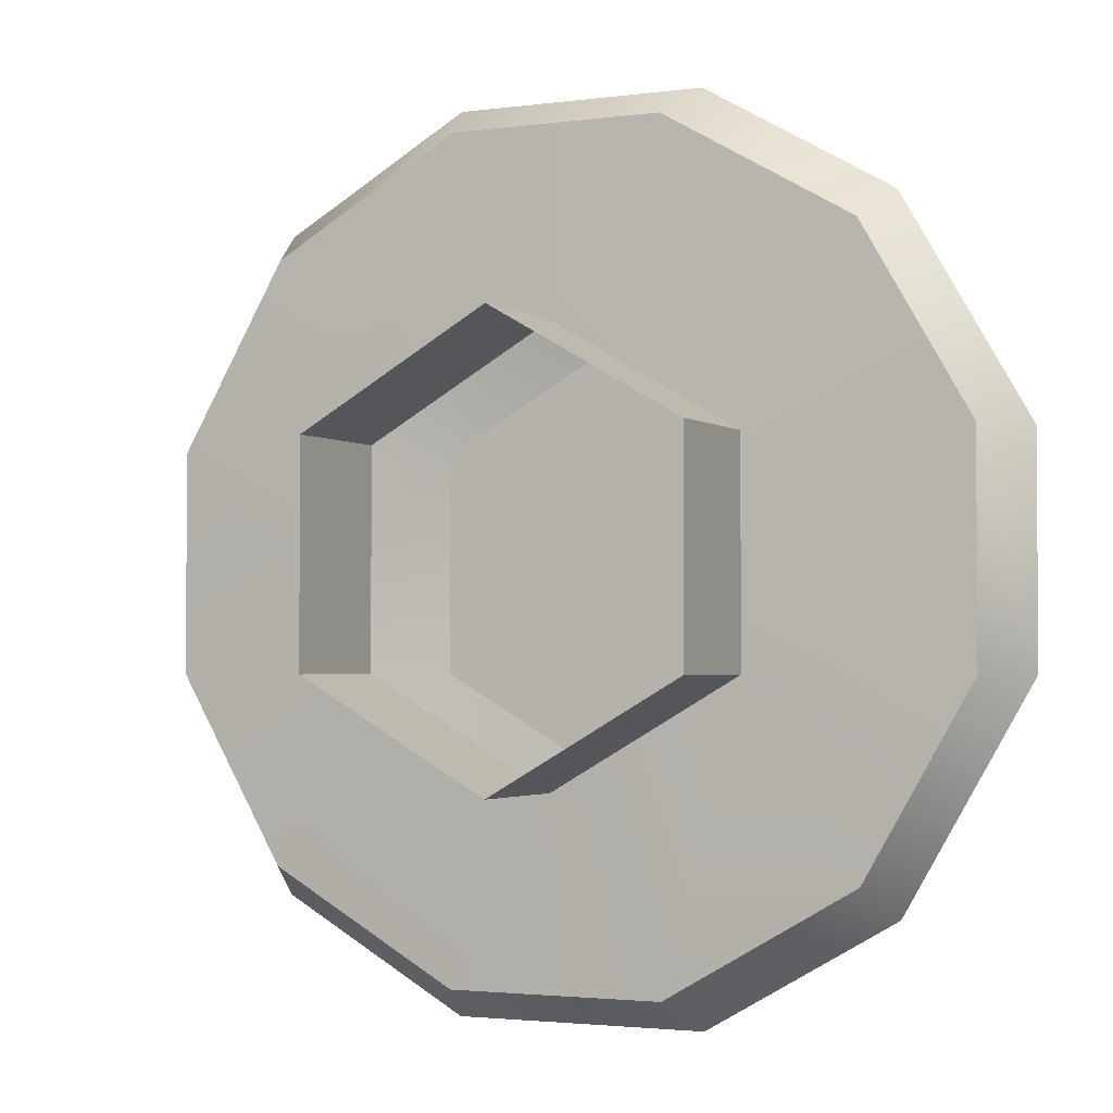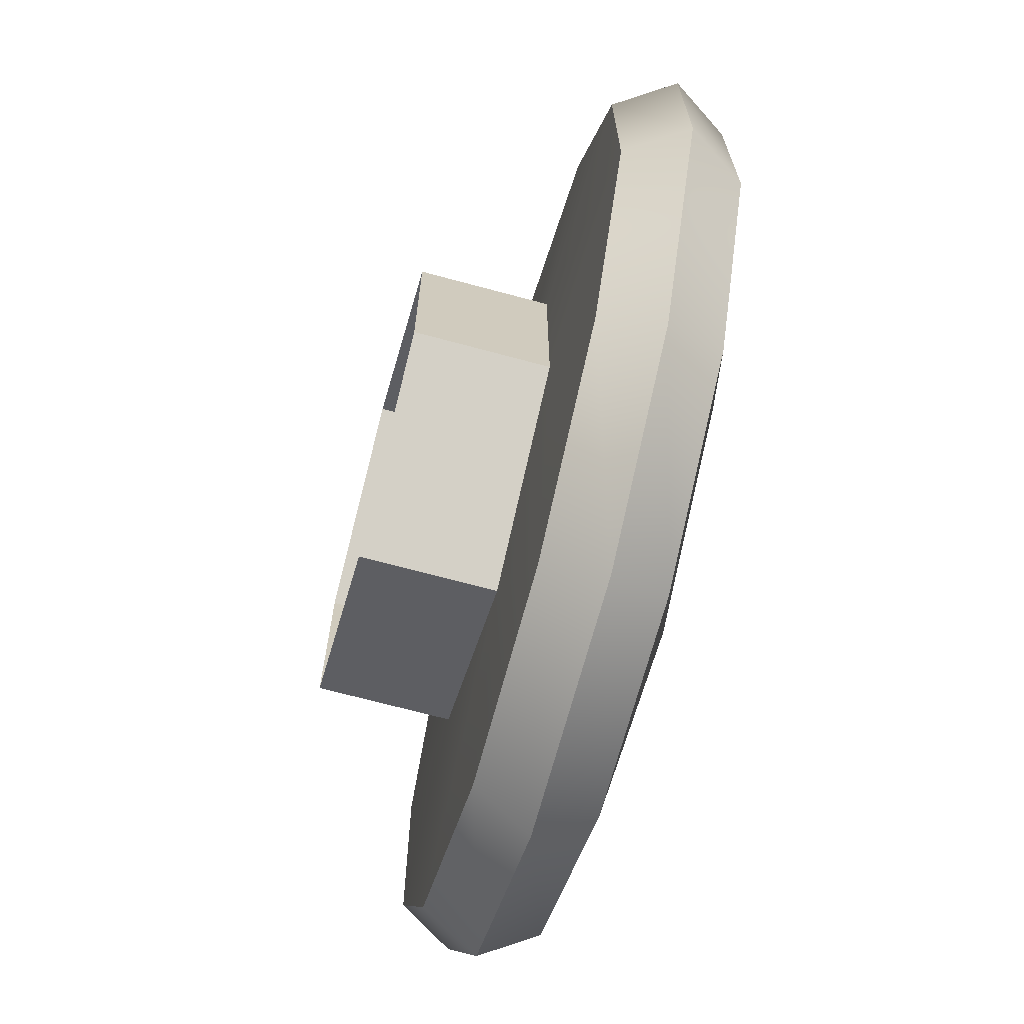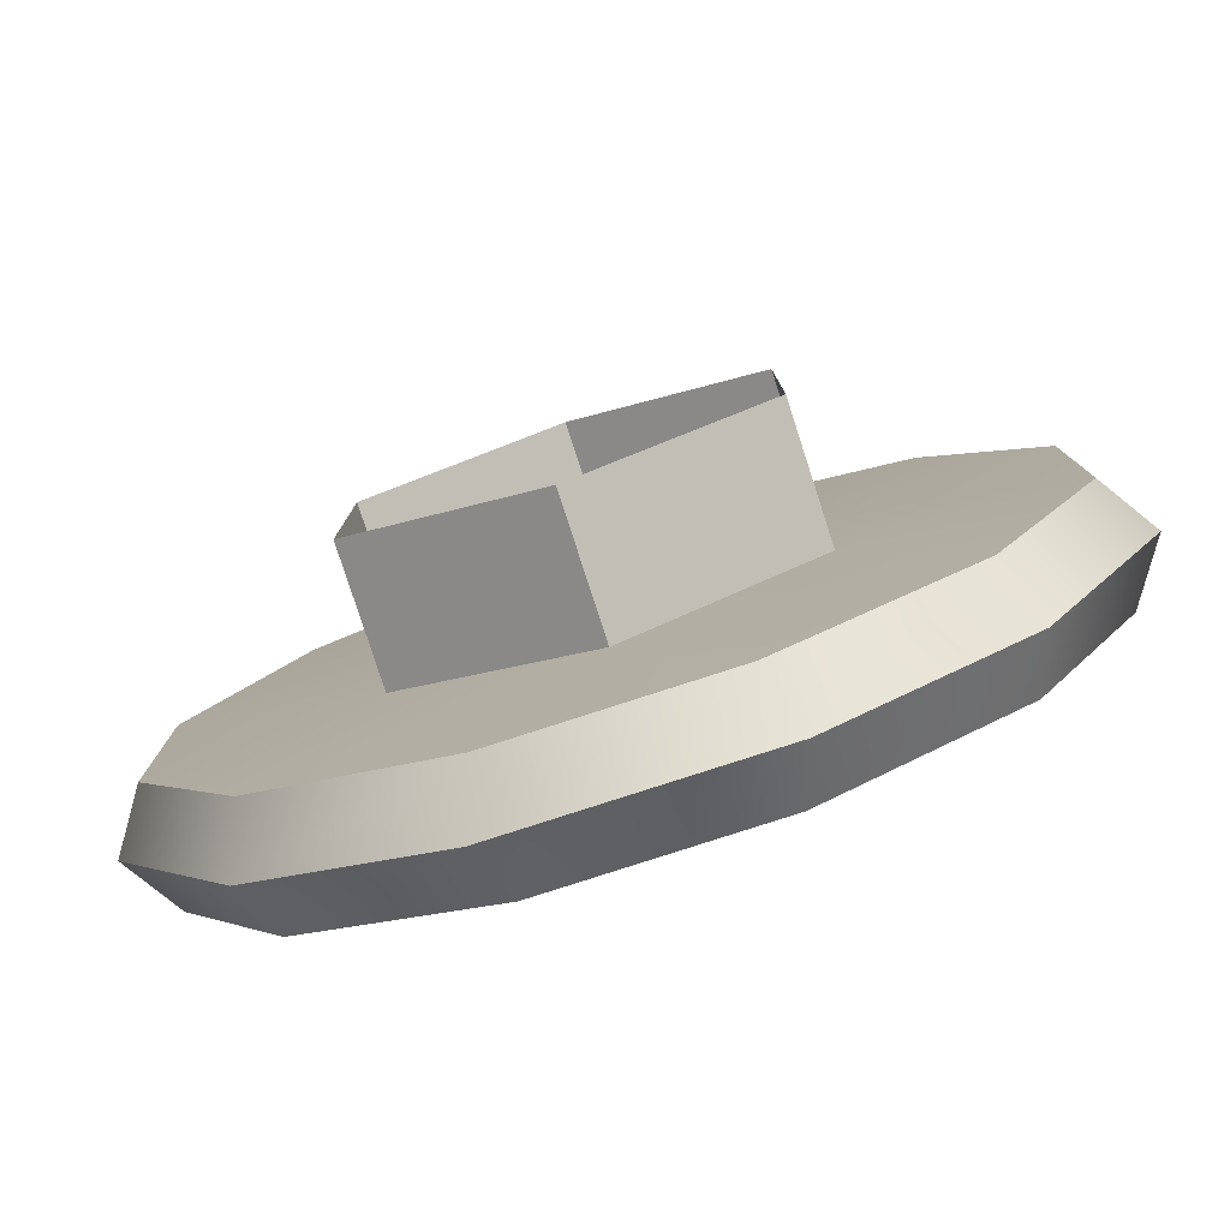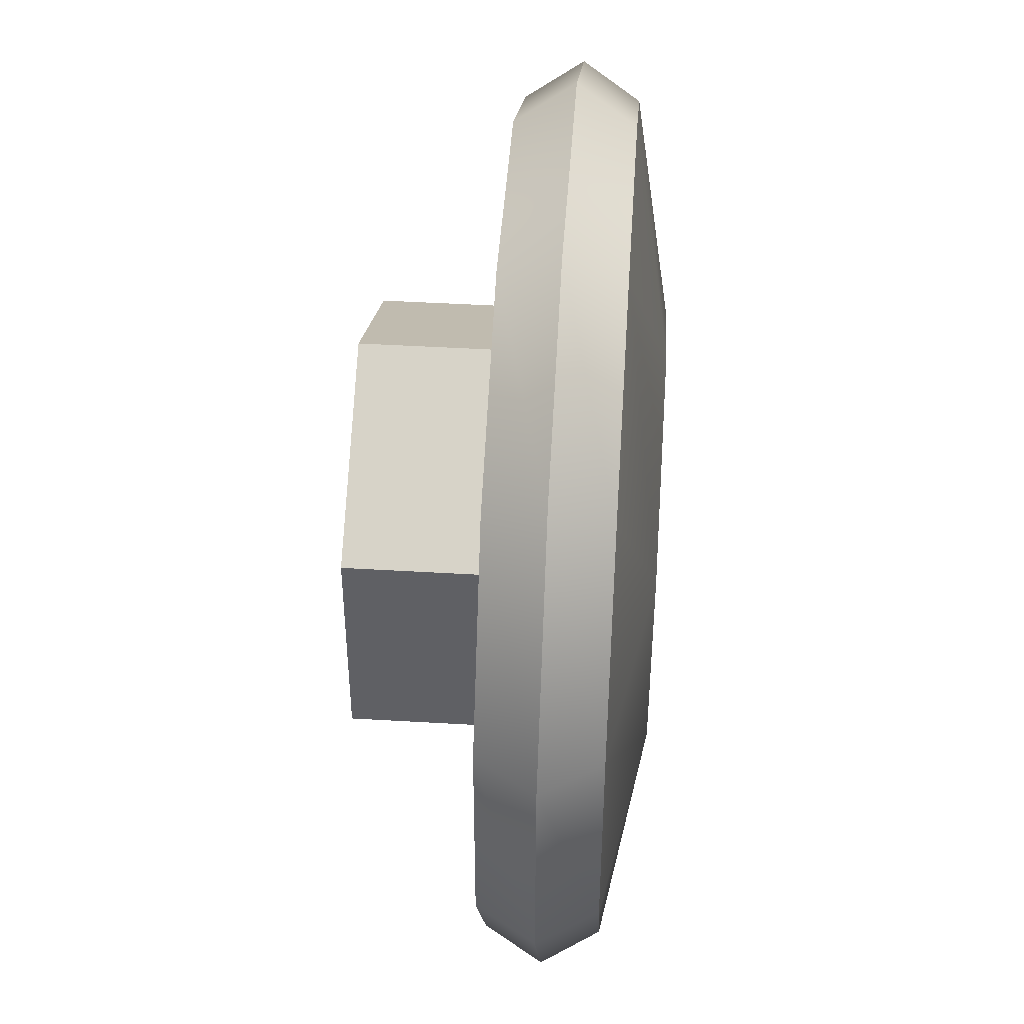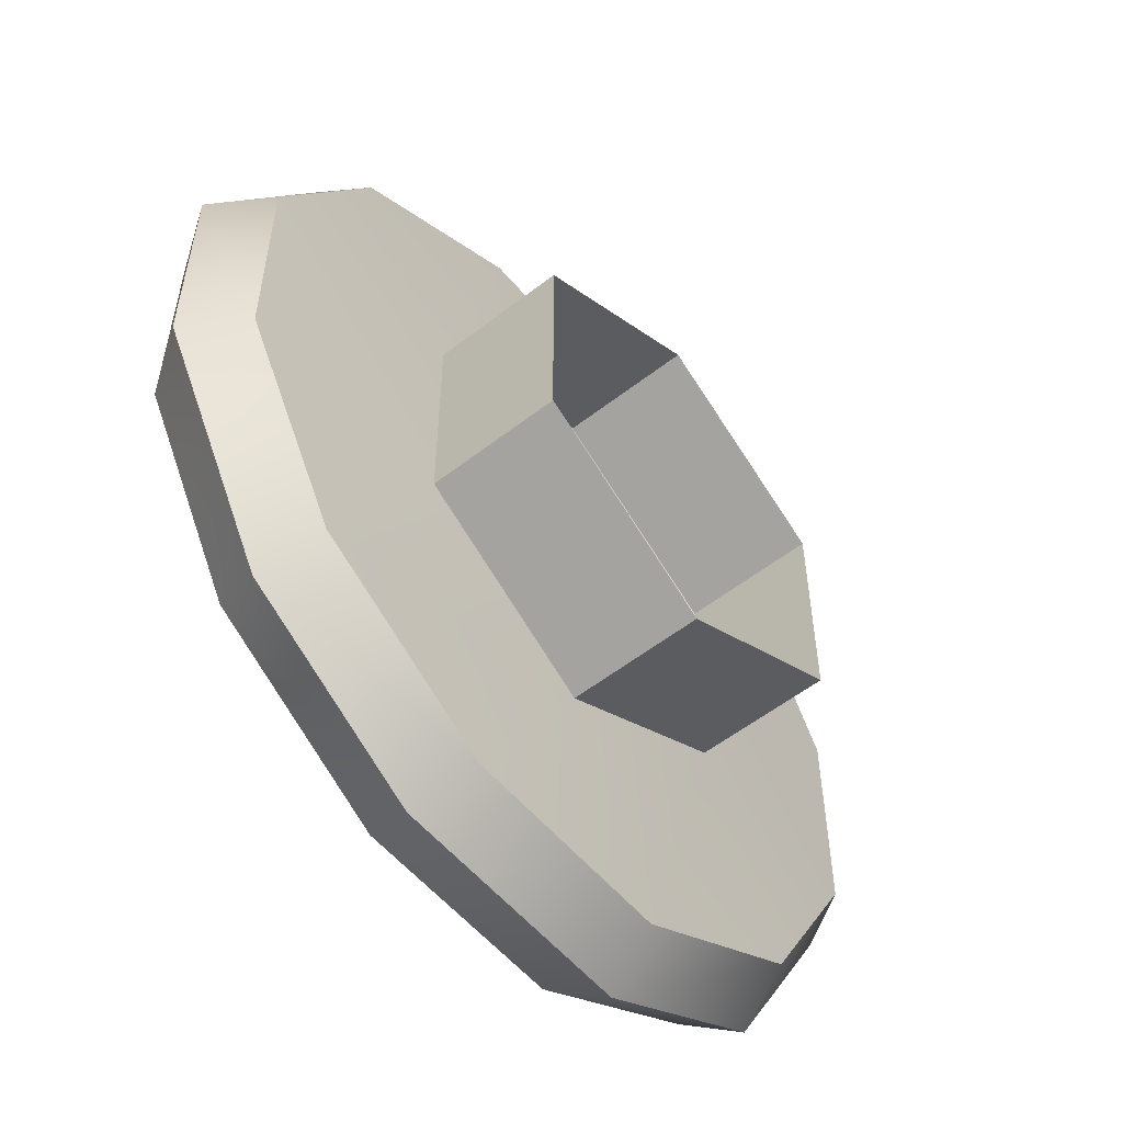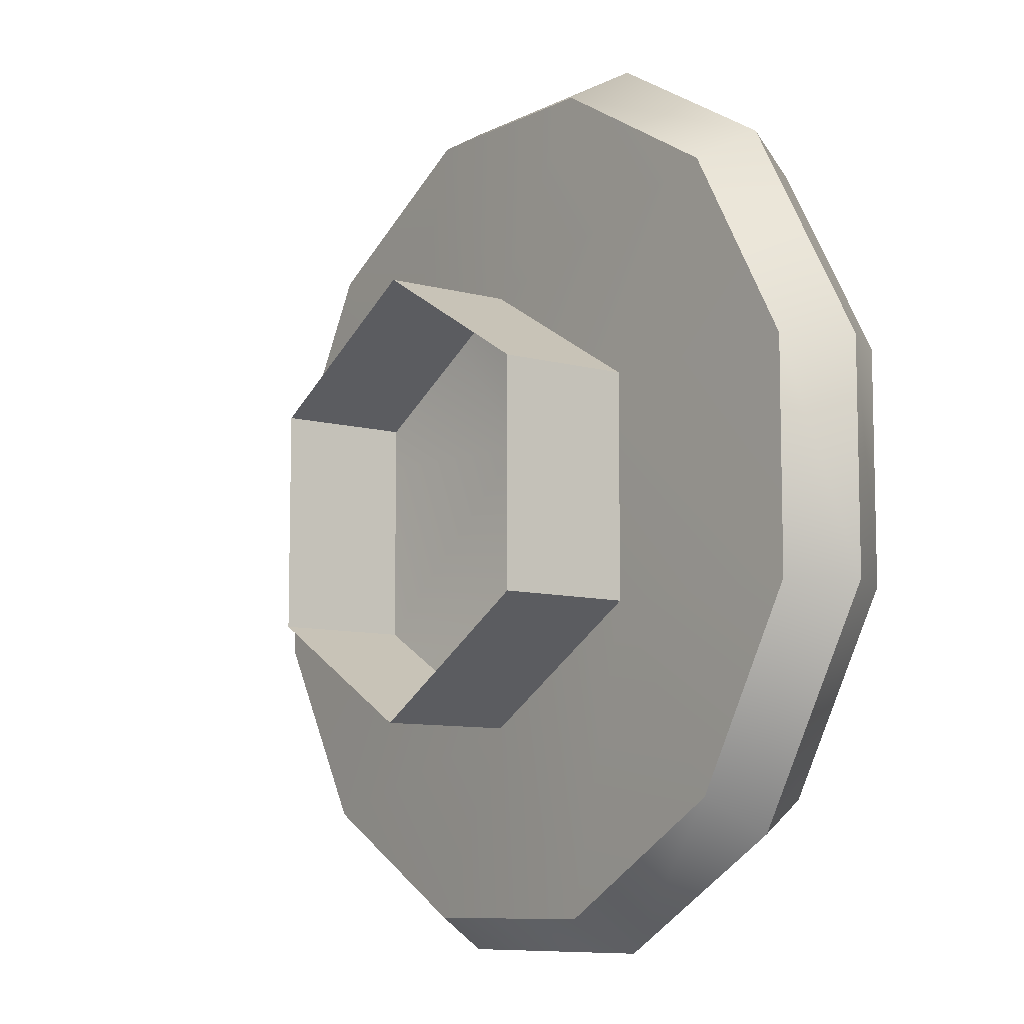
<metadata>
{"format":"obj","ext":"obj","renderer":"f3d","projection":"perspective","resolution":1024,"background":"white","views":[{"elev":-2.4,"azim":25.6,"up":"+Z"},{"elev":-69.5,"azim":74.9,"up":"+Z"},{"elev":-80.0,"azim":17.9,"up":"+Z"},{"elev":45.7,"azim":93.9,"up":"+Z"},{"elev":-55.5,"azim":-50.7,"up":"+Z"},{"elev":-8.9,"azim":53.4,"up":"+Z"}]}
</metadata>
<code>
g default
v -9.061 2.614 -1.208
v -9 2.614 -1.173
v -8.966 2.617 -1.232
v -9.026 2.617 -1.267
v -9.121 2.614 -1.173
v -9.095 2.617 -1.267
v -9.156 2.617 -1.232
v -9.121 2.614 -1.103
v -9.19 2.617 -1.173
v -9.19 2.617 -1.103
v -9.061 2.614 -1.068
v -9.156 2.617 -1.044
v -9.095 2.617 -1.009
v -9 2.614 -1.103
v -9.026 2.617 -1.009
v -8.966 2.617 -1.044
v -8.932 2.617 -1.103
v -8.932 2.617 -1.173
v -8.96 2.635 -1.243
v -9.02 2.635 -1.278
v -9.101 2.635 -1.278
v -9.162 2.635 -1.243
v -9.202 2.635 -1.173
v -9.202 2.635 -1.103
v -9.162 2.635 -1.033
v -9.101 2.635 -0.9983
v -9.02 2.635 -0.9983
v -8.96 2.635 -1.033
v -8.92 2.635 -1.103
v -8.92 2.635 -1.173
v -8.966 2.653 -1.232
v -9.026 2.653 -1.267
v -9.095 2.653 -1.267
v -9.156 2.653 -1.232
v -9.19 2.653 -1.173
v -9.19 2.653 -1.103
v -9.156 2.653 -1.044
v -9.095 2.653 -1.009
v -9.026 2.653 -1.009
v -8.966 2.653 -1.044
v -8.932 2.653 -1.103
v -8.932 2.653 -1.173
v -9 2.665 -1.173
v -9.061 2.665 -1.208
v -9.121 2.665 -1.173
v -9.121 2.665 -1.103
v -9.061 2.665 -1.068
v -9 2.665 -1.103
v -9 2.572 -1.103
v -9.061 2.572 -1.068
v -9.121 2.572 -1.103
v -9.121 2.572 -1.173
v -9.061 2.572 -1.208
v -9 2.572 -1.173
g pSphere11
f 2 1 4 3
f 3 4 20 19
f 1 5 7 6
f 6 7 22 21
f 5 8 10 9
f 9 10 24 23
f 8 11 13 12
f 12 13 26 25
f 11 14 16 15
f 15 16 28 27
f 14 2 18 17
f 17 18 30 29
f 19 20 32 31
f 21 22 34 33
f 23 24 36 35
f 25 26 38 37
f 27 28 40 39
f 29 30 42 41
f 31 32 44 43
f 33 34 45 44
f 35 36 46 45
f 37 38 47 46
f 39 40 48 47
f 41 42 43 48
f 1 6 4
f 5 9 7
f 8 12 10
f 11 15 13
f 14 17 16
f 2 3 18
f 4 6 21 20
f 7 9 23 22
f 10 12 25 24
f 13 15 27 26
f 16 17 29 28
f 18 3 19 30
f 20 21 33 32
f 22 23 35 34
f 24 25 37 36
f 26 27 39 38
f 28 29 41 40
f 30 19 31 42
f 32 33 44
f 34 35 45
f 36 37 46
f 38 39 47
f 40 41 48
f 42 31 43
f 43 44 45 46
f 14 11 50 49
f 11 8 51 50
f 8 5 52 51
f 5 1 53 52
f 1 2 54 53
f 2 14 49 54
f 43 46 47 48

</code>
